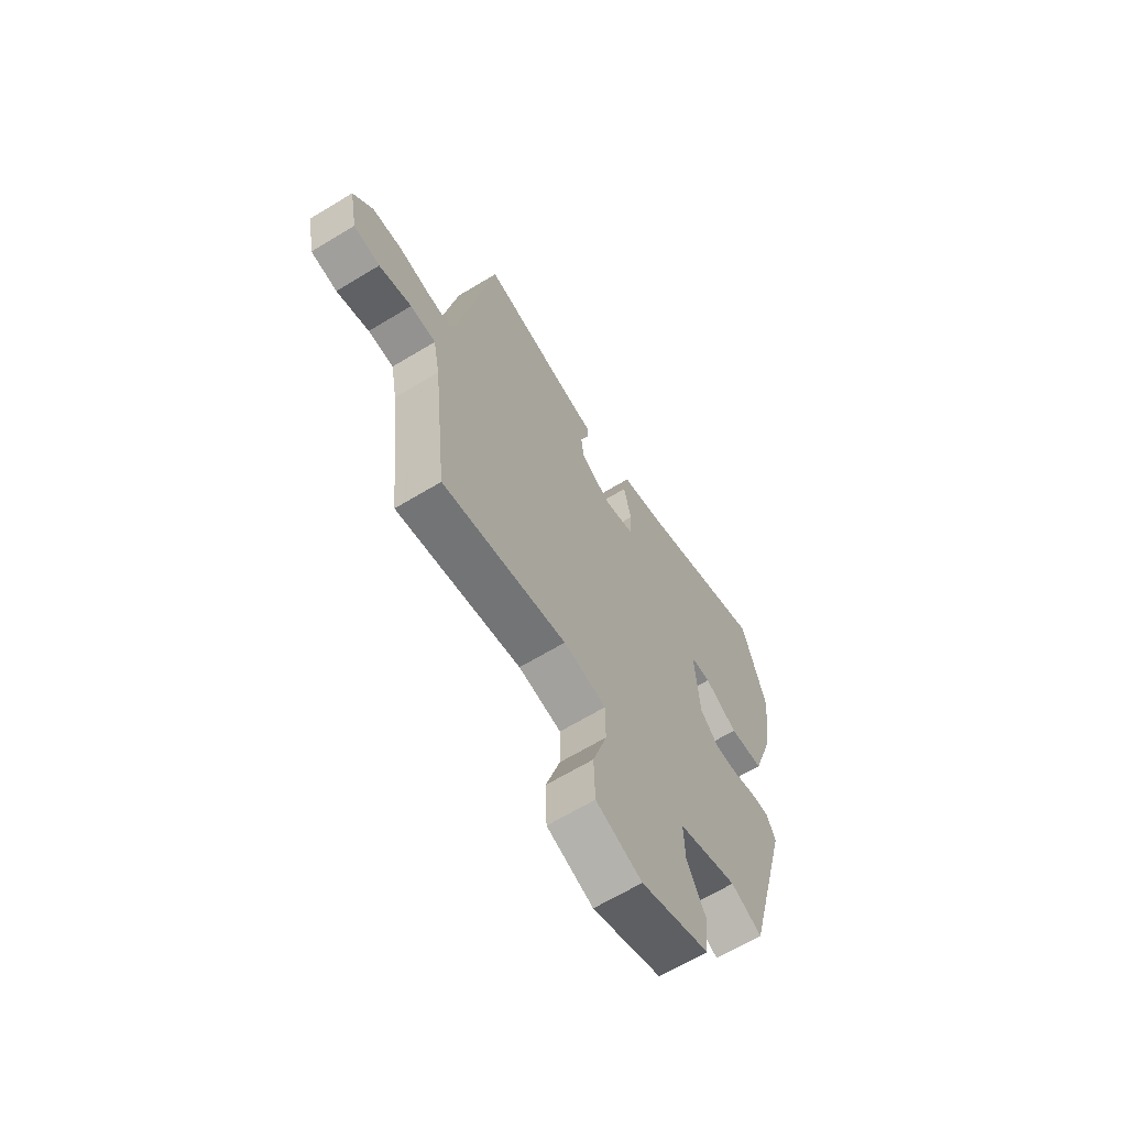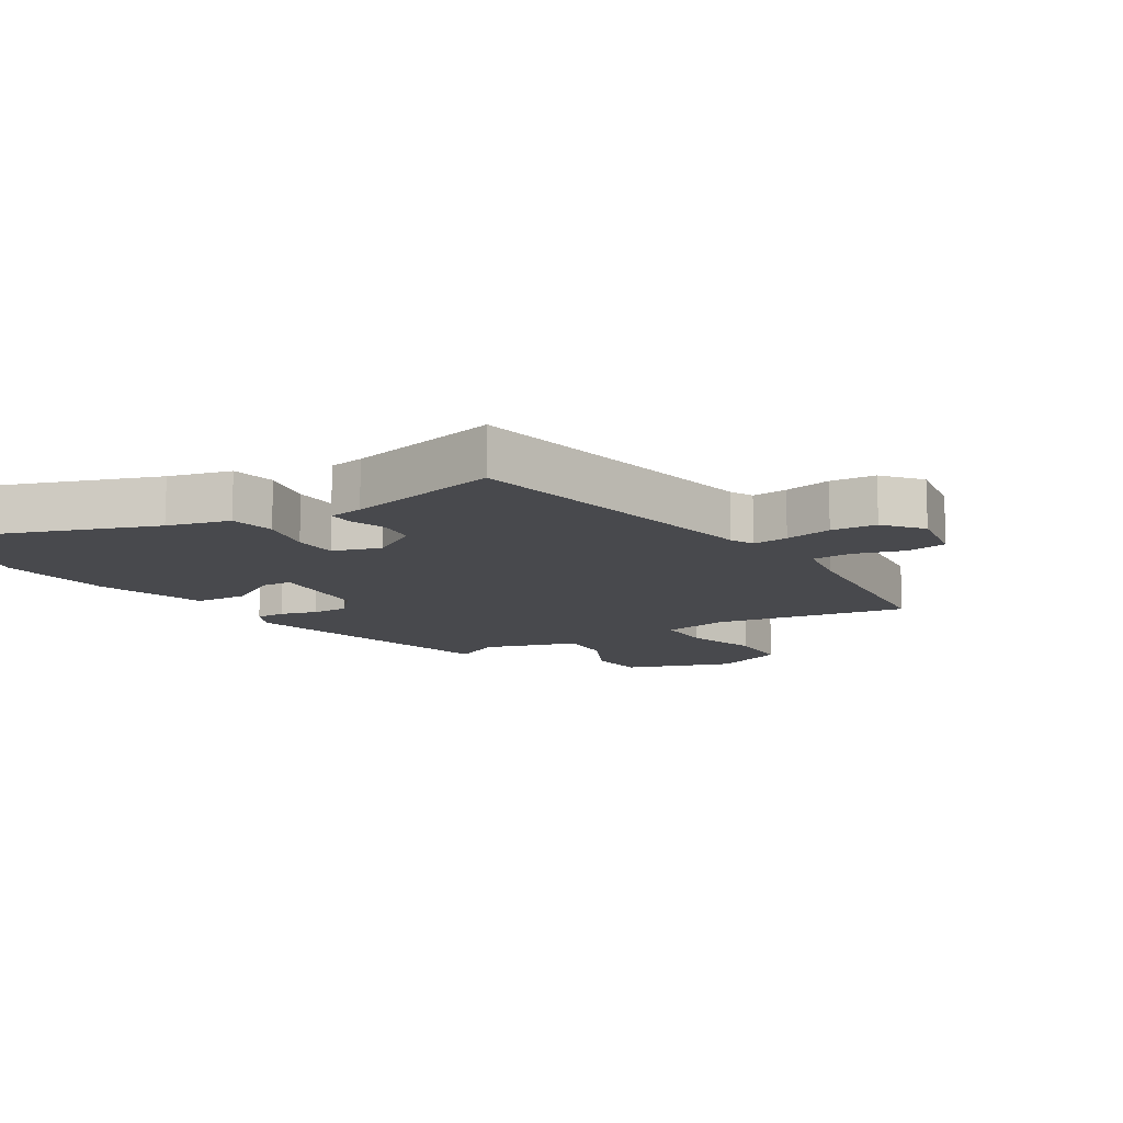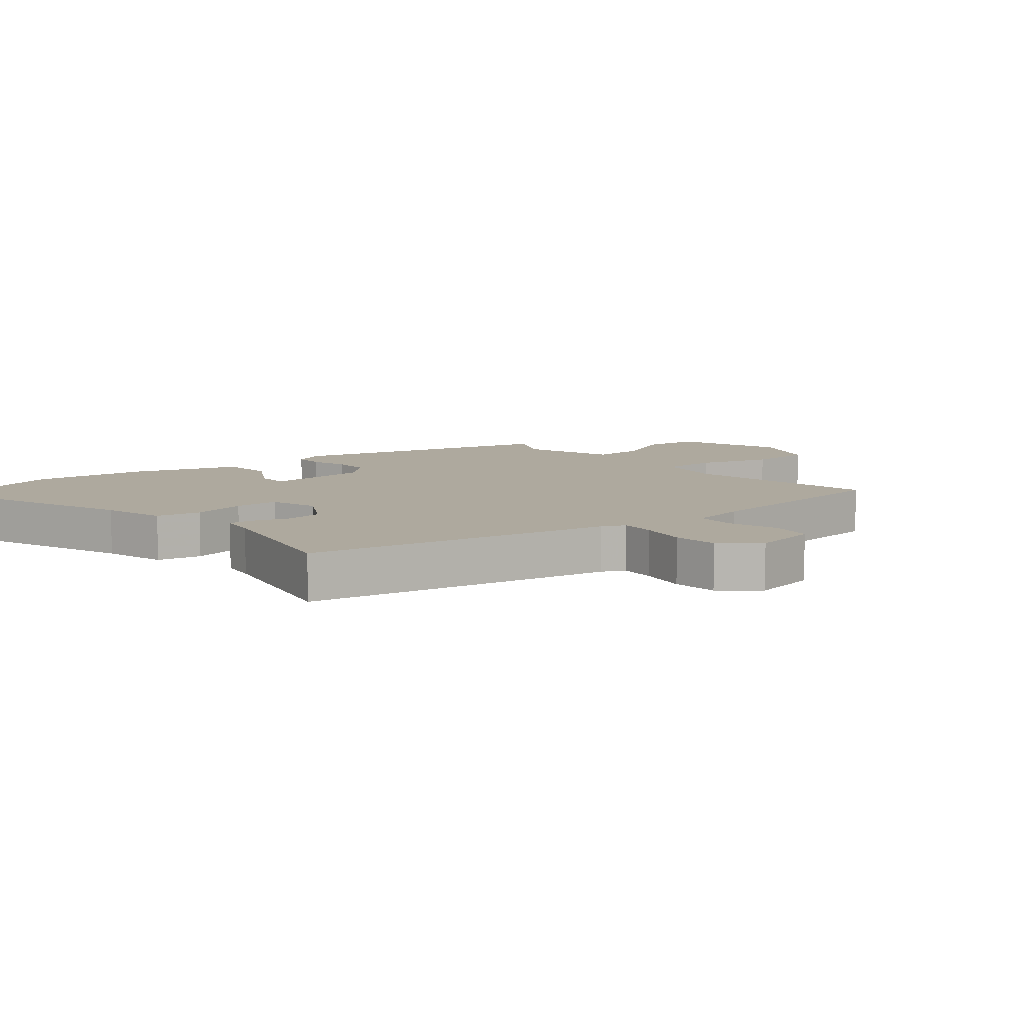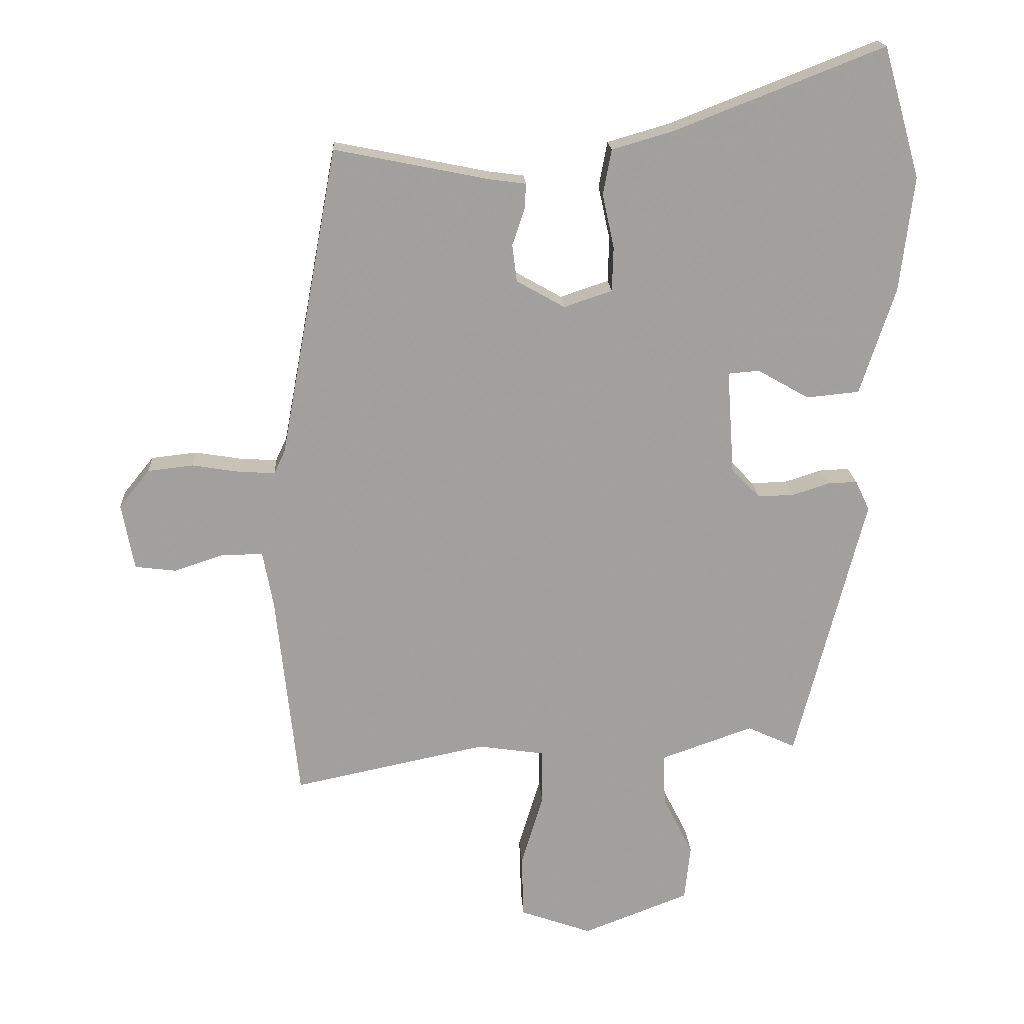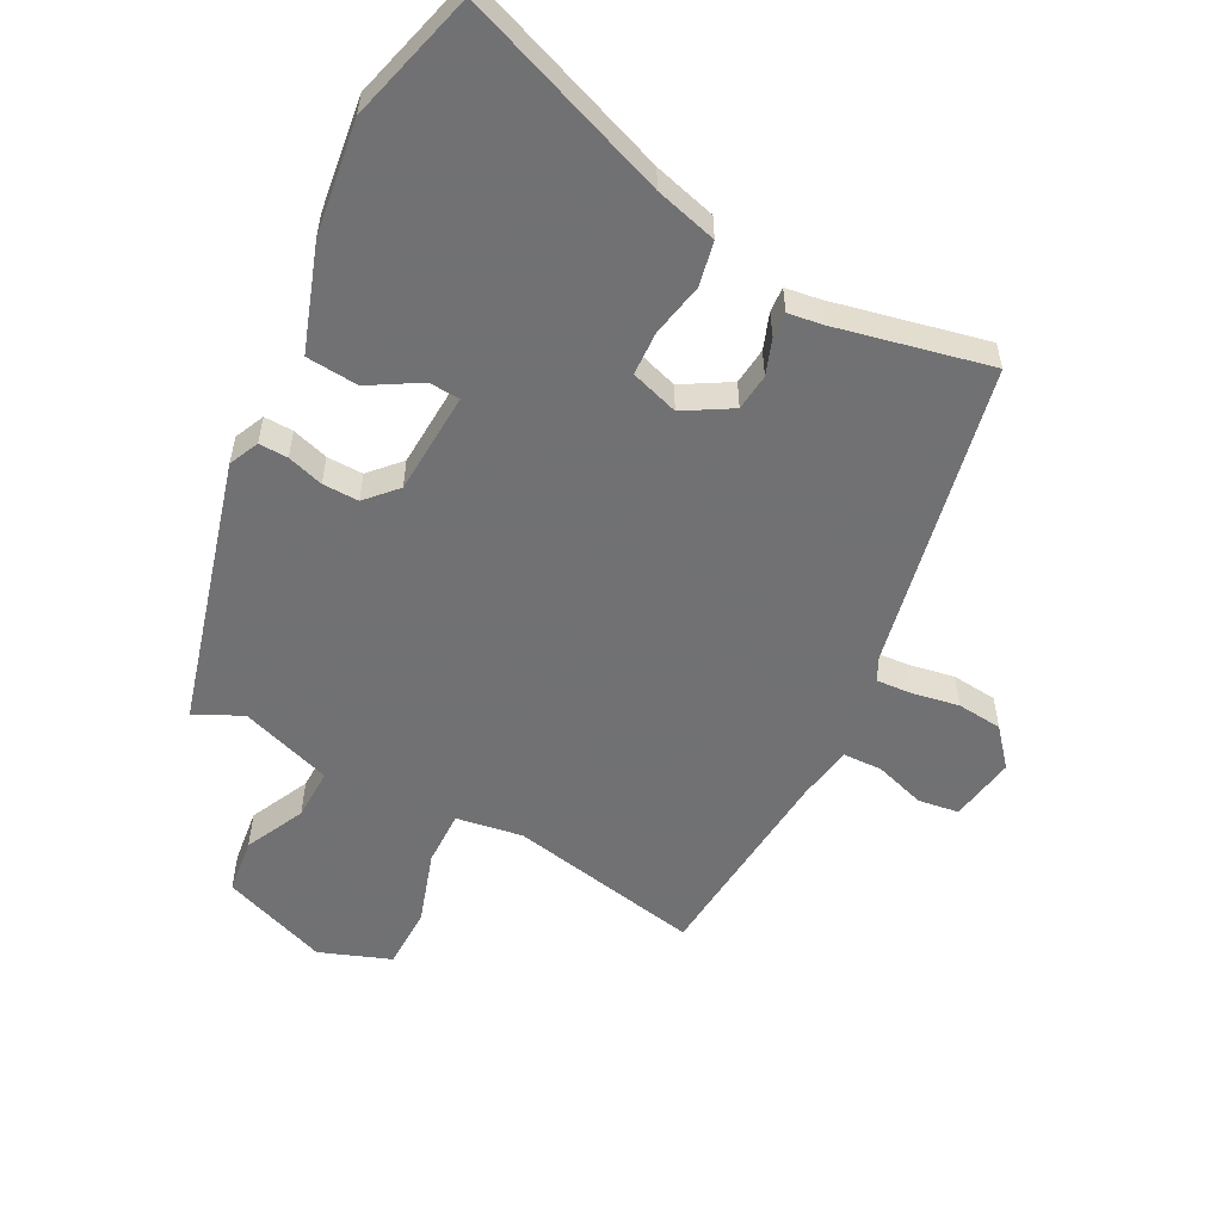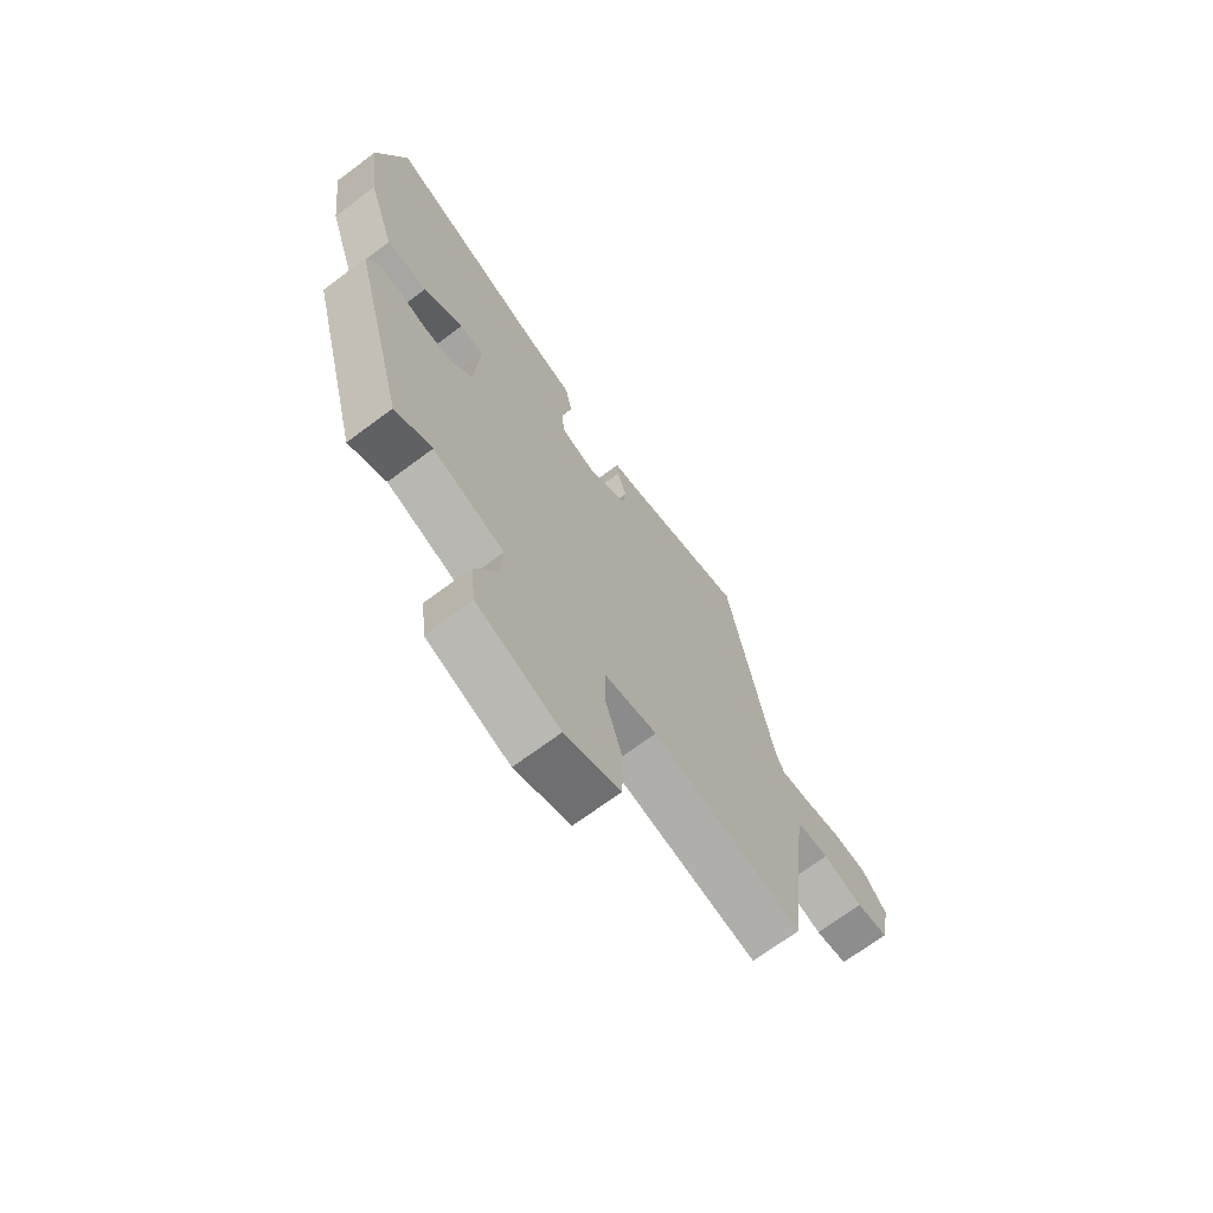
<metadata>
{"format":"obj","ext":"obj","renderer":"f3d","projection":"perspective","resolution":1024,"background":"white","views":[{"elev":-65.7,"azim":121.3,"up":"+Z"},{"elev":-12.5,"azim":33.0,"up":"+Y"},{"elev":9.1,"azim":50.9,"up":"+Y"},{"elev":18.4,"azim":176.8,"up":"+Z"},{"elev":-55.3,"azim":-26.7,"up":"+Y"},{"elev":-70.1,"azim":-53.3,"up":"+Z"}]}
</metadata>
<code>
v 0.463 0.07 -0.547
v 0.165 0.07 -0.485
v 0.062 0.07 -0.5
v 0.062 0.07 -0.585
v 0.096 0.07 -0.697
v 0.093 0.07 -0.794
v -0.017 0.07 -0.833
v -0.181 0.07 -0.77
v -0.19 0.07 -0.684
v -0.144 0.07 -0.593
v -0.141 0.07 -0.513
v -0.283 0.07 -0.463
v -0.357 0.07 -0.497
v -0.464 0.07 -0.082
v -0.442 0.07 -0.036
v -0.397 0.07 -0.038
v -0.341 0.07 -0.056
v -0.285 0.07 -0.058
v -0.241 0.07 -0.012
v -0.23 0.07 0.147
v -0.278 0.07 0.151
v -0.357 0.07 0.106
v -0.438 0.07 0.114
v -0.492 0.07 0.279
v -0.513 0.07 0.455
v -0.456 0.07 0.656
v -0.136 0.07 0.531
v -0.04 0.07 0.503
v -0.027 0.07 0.434
v -0.045 0.07 0.351
v -0.043 0.07 0.283
v 0.031 0.07 0.258
v 0.105 0.07 0.3
v 0.112 0.07 0.357
v 0.093 0.07 0.413
v 0.091 0.07 0.452
v 0.145 0.07 0.459
v 0.384 0.07 0.507
v 0.472 0.07 0.031
v 0.489 0.07 -0.005
v 0.544 0.07 -0.002
v 0.617 0.07 0.01
v 0.687 0.07 0.002
v 0.734 0.07 -0.056
v 0.715 0.07 -0.158
v 0.652 0.07 -0.166
v 0.574 0.07 -0.14
v 0.513 0.07 -0.141
v 0.497 0.07 -0.227
v 0.463 0 -0.547
v 0.165 0 -0.485
v 0.062 0 -0.5
v 0.062 0 -0.585
v 0.096 0 -0.697
v 0.093 0 -0.794
v -0.017 0 -0.833
v -0.181 0 -0.77
v -0.19 0 -0.684
v -0.144 0 -0.593
v -0.141 0 -0.513
v -0.283 0 -0.463
v -0.357 0 -0.497
v -0.464 0 -0.082
v -0.442 0 -0.036
v -0.397 0 -0.038
v -0.341 0 -0.056
v -0.285 0 -0.058
v -0.241 0 -0.012
v -0.23 0 0.147
v -0.278 0 0.151
v -0.357 0 0.106
v -0.438 0 0.114
v -0.492 0 0.279
v -0.513 0 0.455
v -0.456 0 0.656
v -0.136 0 0.531
v -0.04 0 0.503
v -0.027 0 0.434
v -0.045 0 0.351
v -0.043 0 0.283
v 0.031 0 0.258
v 0.105 0 0.3
v 0.112 0 0.357
v 0.093 0 0.413
v 0.091 0 0.452
v 0.145 0 0.459
v 0.384 0 0.507
v 0.472 0 0.031
v 0.489 0 -0.005
v 0.544 0 -0.002
v 0.617 0 0.01
v 0.687 0 0.002
v 0.734 0 -0.056
v 0.715 0 -0.158
v 0.652 0 -0.166
v 0.574 0 -0.14
v 0.513 0 -0.141
v 0.497 0 -0.227
f 45 46 47
f 44 45 47
f 43 44 47
f 42 43 47
f 41 42 47
f 40 41 47 48
f 39 40 48 49
f 49 1 2
f 39 49 2
f 38 39 2
f 37 38 2
f 34 35 36 37
f 27 28 29 30
f 26 27 30
f 25 26 30
f 24 25 30
f 23 24 30
f 22 23 30
f 21 22 30
f 20 21 30 31
f 19 20 31 32
f 15 16 17
f 14 15 17
f 13 14 17
f 12 13 17
f 11 12 17 18
f 8 9 10
f 7 8 10
f 6 7 10
f 5 6 10
f 4 5 10
f 3 4 10 11
f 37 2 3
f 34 37 3
f 33 34 3
f 19 32 33
f 18 19 33
f 11 18 33
f 3 11 33
f 96 95 94
f 96 94 93
f 96 93 92
f 96 92 91
f 96 91 90
f 97 96 90 89
f 98 97 89 88
f 51 50 98
f 51 98 88
f 51 88 87
f 51 87 86
f 86 85 84 83
f 79 78 77 76
f 79 76 75
f 79 75 74
f 79 74 73
f 79 73 72
f 79 72 71
f 79 71 70
f 80 79 70 69
f 81 80 69 68
f 66 65 64
f 66 64 63
f 66 63 62
f 66 62 61
f 67 66 61 60
f 59 58 57
f 59 57 56
f 59 56 55
f 59 55 54
f 59 54 53
f 60 59 53 52
f 52 51 86
f 52 86 83
f 52 83 82
f 82 81 68
f 82 68 67
f 82 67 60
f 82 60 52
f 1 50 51 2
f 2 51 52 3
f 3 52 53 4
f 4 53 54 5
f 5 54 55 6
f 6 55 56 7
f 7 56 57 8
f 8 57 58 9
f 9 58 59 10
f 10 59 60 11
f 11 60 61 12
f 12 61 62 13
f 13 62 63 14
f 14 63 64 15
f 15 64 65 16
f 16 65 66 17
f 17 66 67 18
f 18 67 68 19
f 19 68 69 20
f 20 69 70 21
f 21 70 71 22
f 22 71 72 23
f 23 72 73 24
f 24 73 74 25
f 25 74 75 26
f 26 75 76 27
f 27 76 77 28
f 28 77 78 29
f 29 78 79 30
f 30 79 80 31
f 31 80 81 32
f 32 81 82 33
f 33 82 83 34
f 34 83 84 35
f 35 84 85 36
f 36 85 86 37
f 37 86 87 38
f 38 87 88 39
f 39 88 89 40
f 40 89 90 41
f 41 90 91 42
f 42 91 92 43
f 43 92 93 44
f 44 93 94 45
f 45 94 95 46
f 46 95 96 47
f 47 96 97 48
f 48 97 98 49
f 49 98 50 1

</code>
